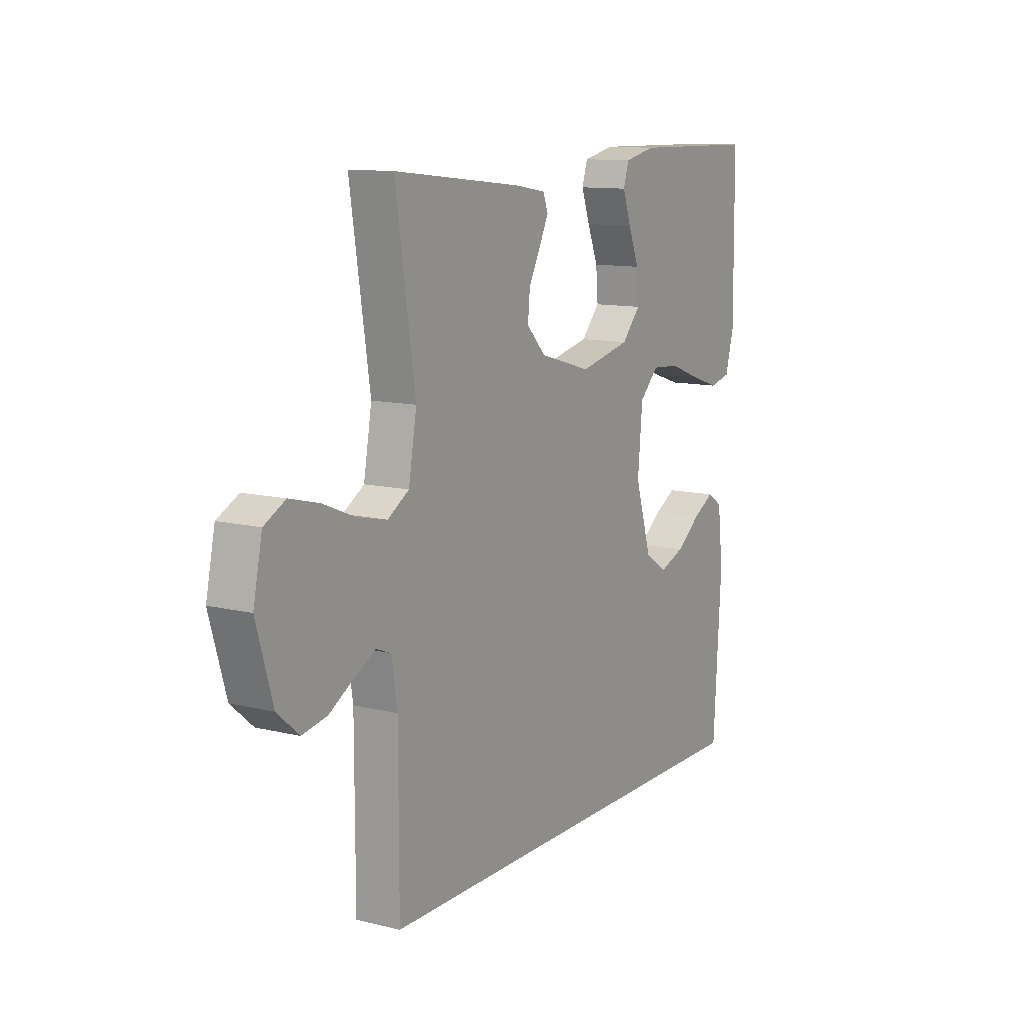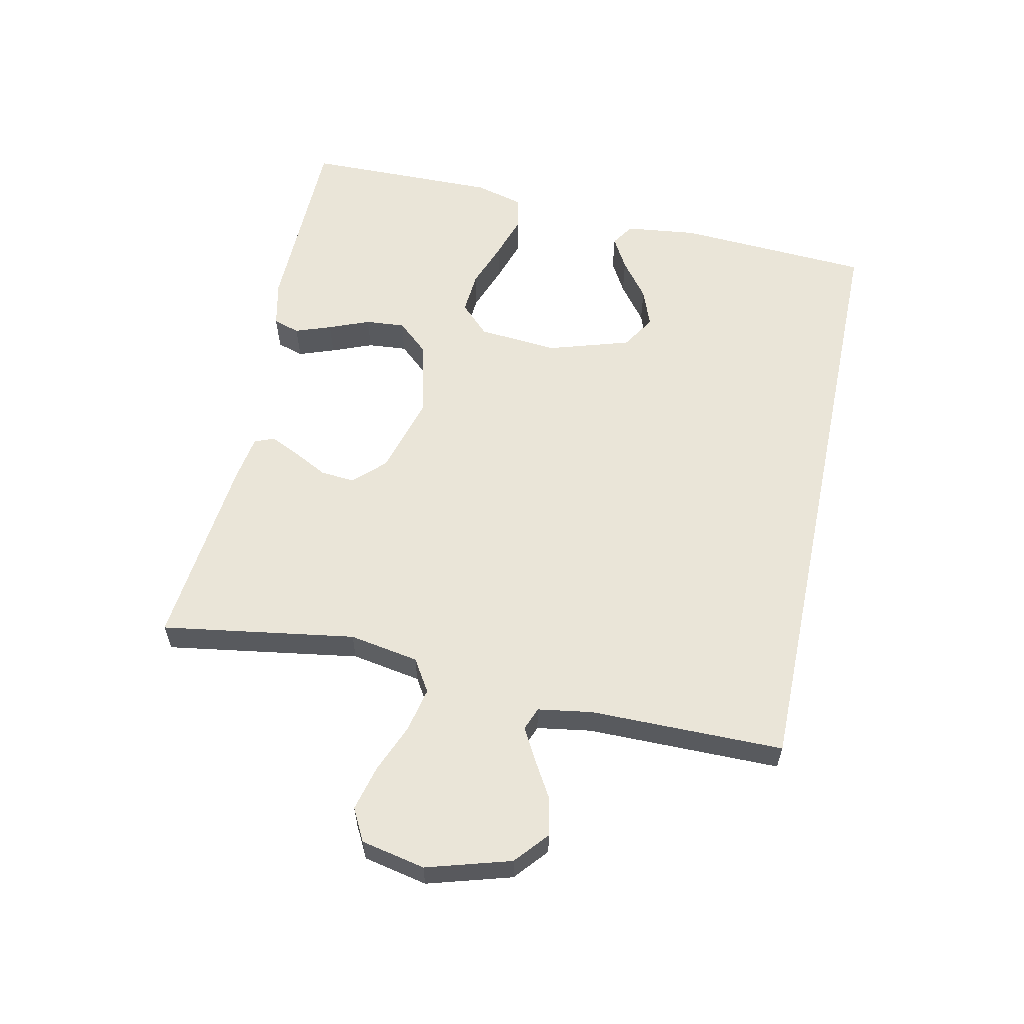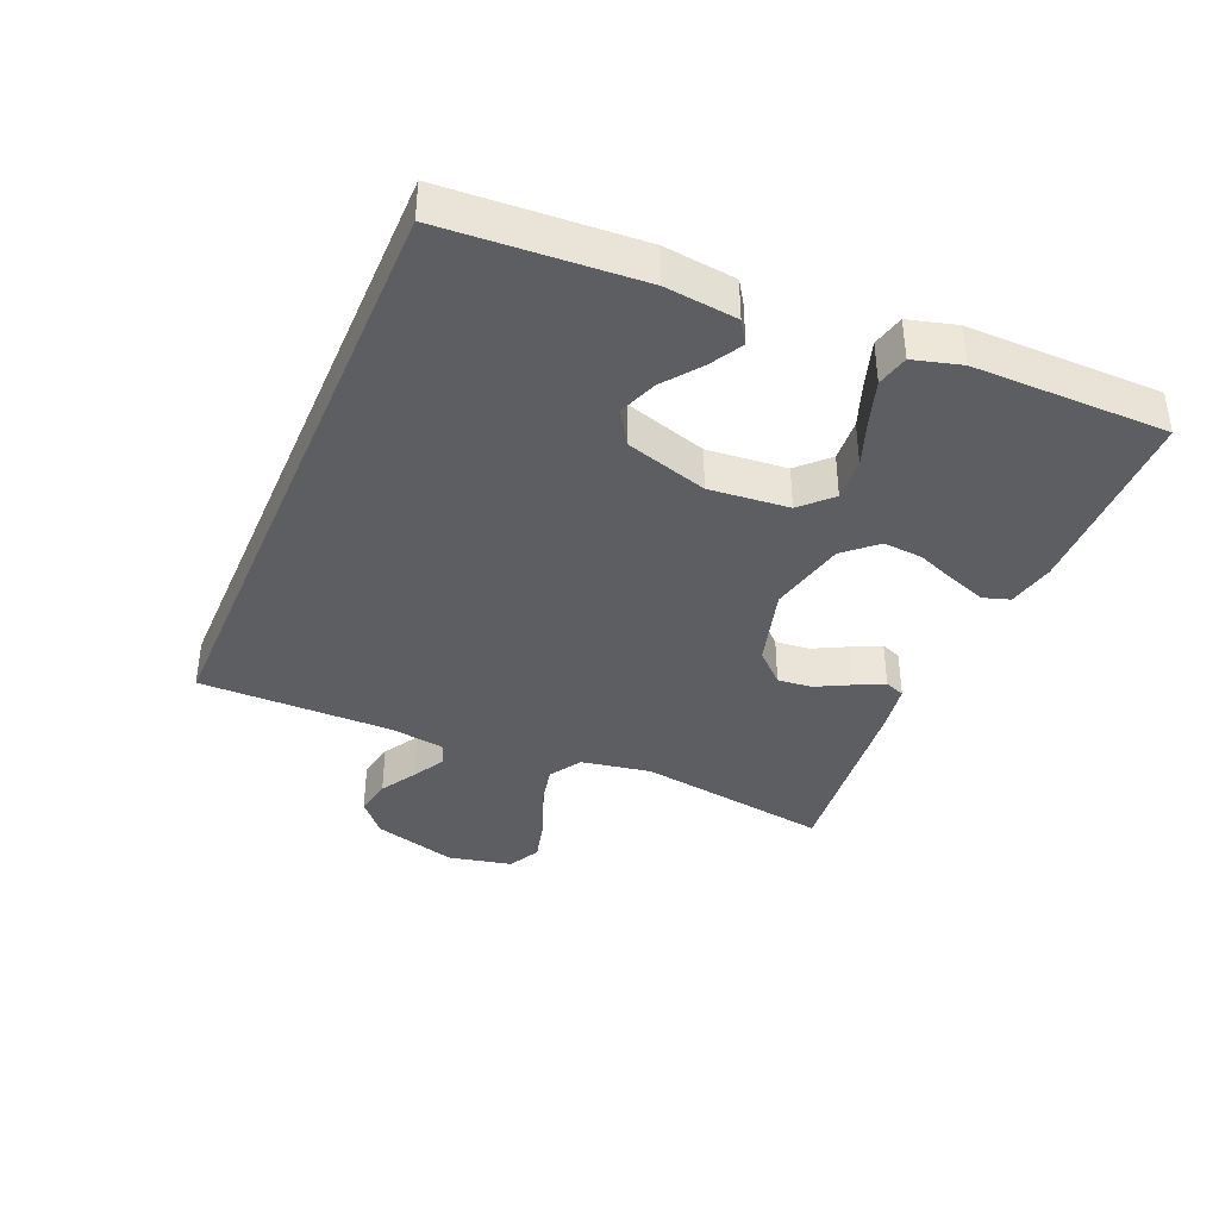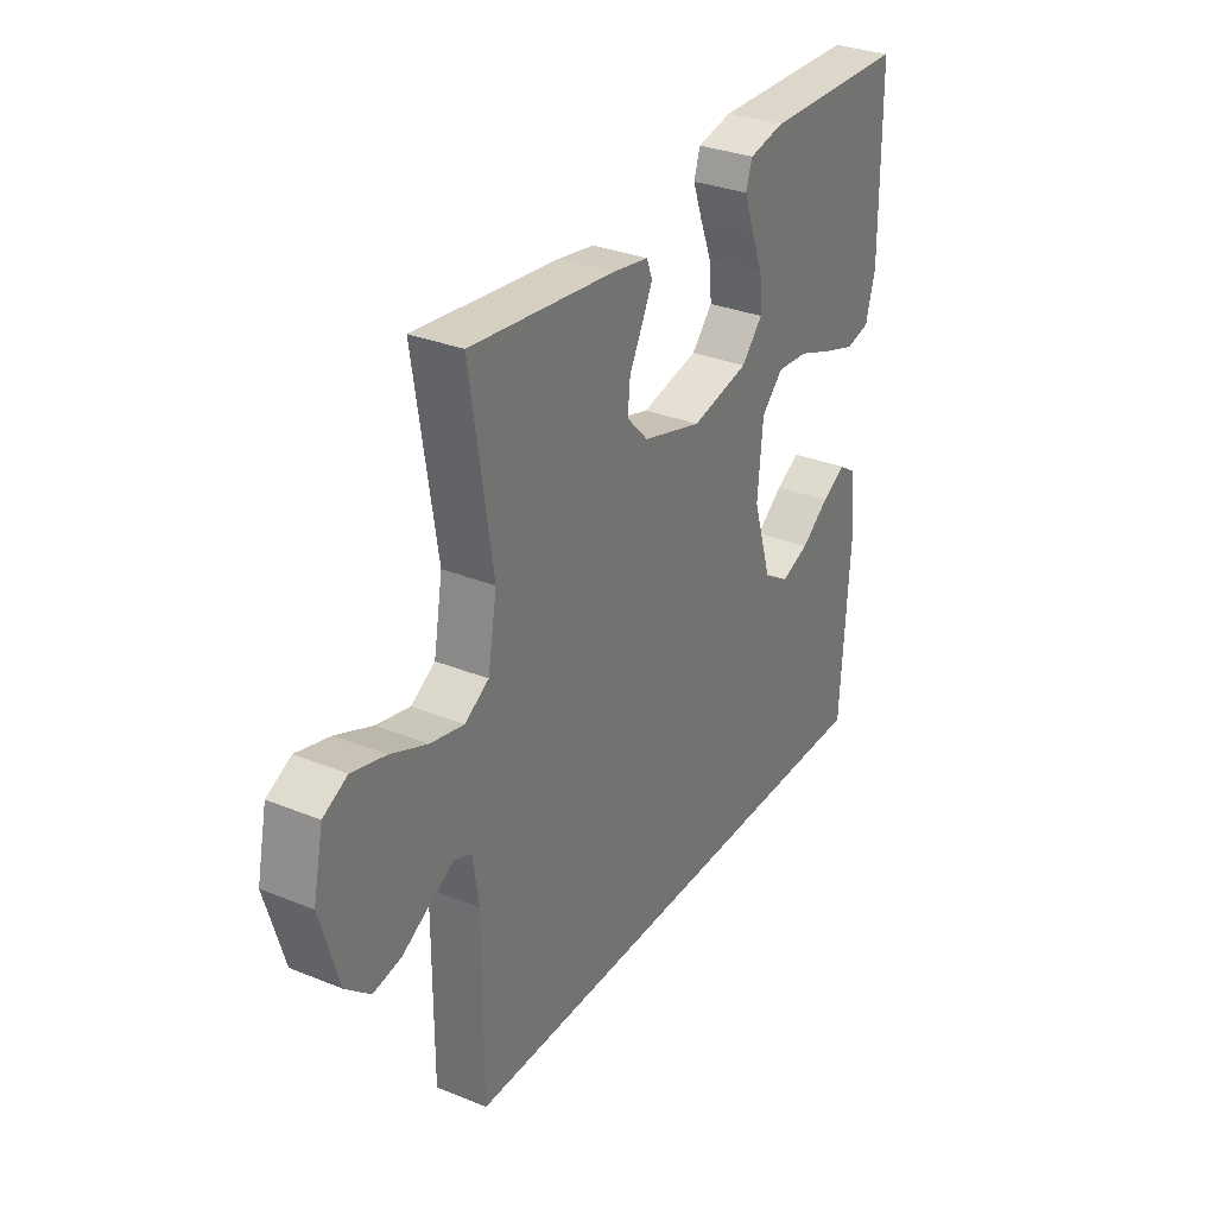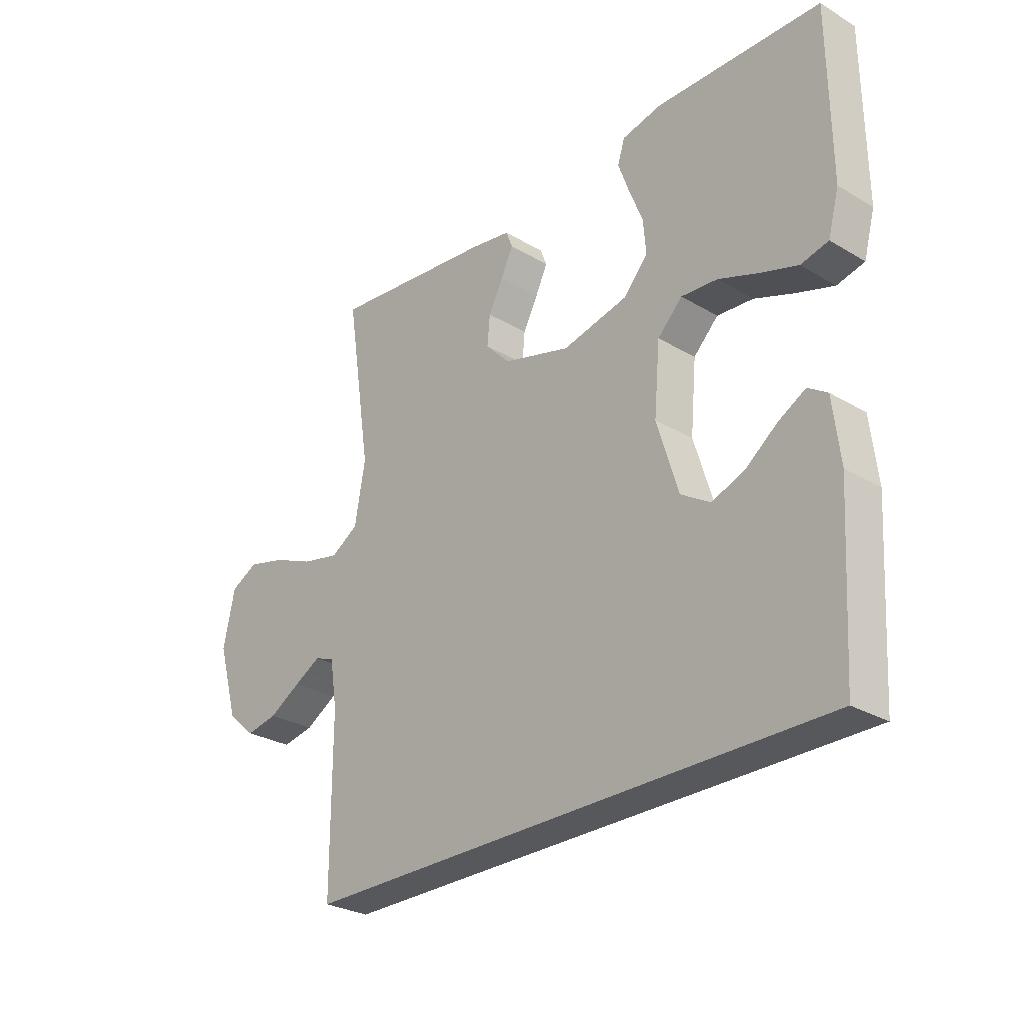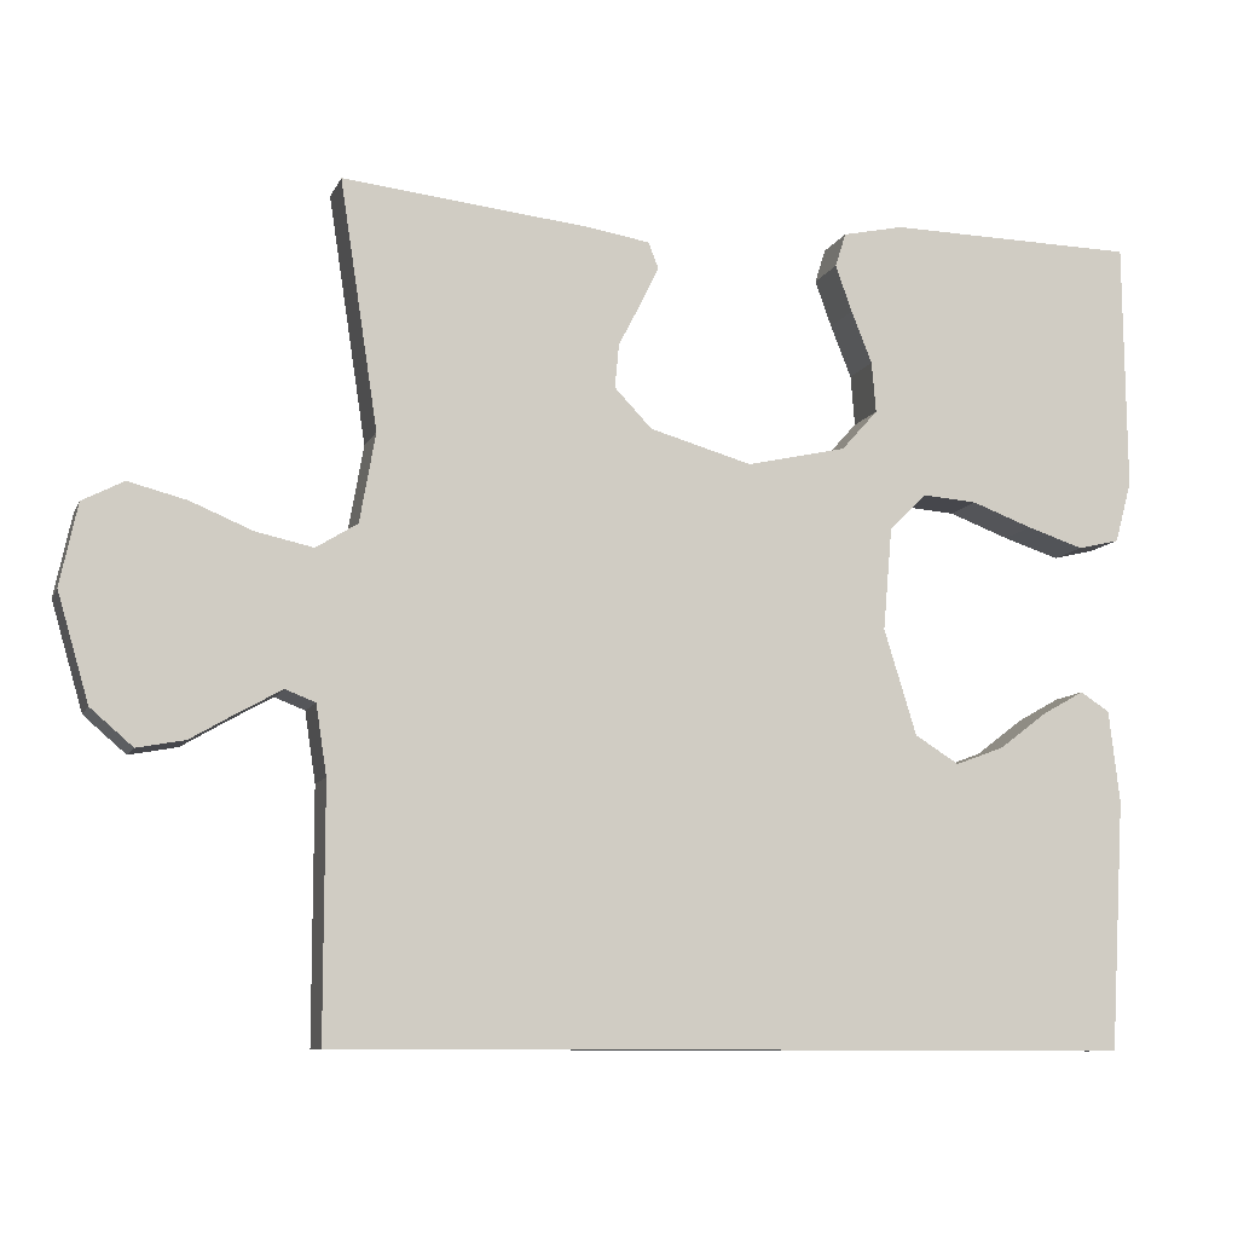
<metadata>
{"format":"obj","ext":"obj","renderer":"f3d","projection":"perspective","resolution":1024,"background":"white","views":[{"elev":11.5,"azim":120.6,"up":"+Z"},{"elev":59.0,"azim":101.9,"up":"+Y"},{"elev":-38.4,"azim":-113.1,"up":"+Y"},{"elev":31.3,"azim":120.0,"up":"+Z"},{"elev":-28.0,"azim":-132.0,"up":"+Z"},{"elev":-9.5,"azim":163.3,"up":"+Z"}]}
</metadata>
<code>
v 0.5 0.07 0.5
v 0.454 0.07 0.2
v 0.473 0.07 0.092
v 0.523 0.07 0.061
v 0.592 0.07 0.076
v 0.667 0.07 0.107
v 0.737 0.07 0.125
v 0.787 0.07 0.099
v 0.808 0.07 0
v 0.77 0.07 -0.13
v 0.719 0.07 -0.174
v 0.661 0.07 -0.163
v 0.603 0.07 -0.129
v 0.554 0.07 -0.102
v 0.518 0.07 -0.116
v 0.505 0.07 -0.2
v 0.505 0.07 -0.5
v -0.459 0.07 -0.5
v -0.477 0.07 -0.2
v -0.464 0.07 -0.089
v -0.429 0.07 -0.066
v -0.379 0.07 -0.094
v -0.321 0.07 -0.138
v -0.262 0.07 -0.16
v -0.209 0.07 -0.127
v -0.17 0.07 0
v -0.181 0.07 0.123
v -0.226 0.07 0.168
v -0.292 0.07 0.163
v -0.365 0.07 0.136
v -0.433 0.07 0.114
v -0.483 0.07 0.126
v -0.503 0.07 0.2
v -0.5 0.07 0.5
v -0.2 0.07 0.505
v -0.127 0.07 0.489
v -0.114 0.07 0.448
v -0.134 0.07 0.392
v -0.159 0.07 0.329
v -0.164 0.07 0.268
v -0.12 0.07 0.219
v 0 0.07 0.192
v 0.123 0.07 0.227
v 0.168 0.07 0.274
v 0.163 0.07 0.327
v 0.136 0.07 0.379
v 0.114 0.07 0.425
v 0.126 0.07 0.456
v 0.2 0.07 0.468
v 0.5 0 0.5
v 0.454 0 0.2
v 0.473 0 0.092
v 0.523 0 0.061
v 0.592 0 0.076
v 0.667 0 0.107
v 0.737 0 0.125
v 0.787 0 0.099
v 0.808 0 0
v 0.77 0 -0.13
v 0.719 0 -0.174
v 0.661 0 -0.163
v 0.603 0 -0.129
v 0.554 0 -0.102
v 0.518 0 -0.116
v 0.505 0 -0.2
v 0.505 0 -0.5
v -0.459 0 -0.5
v -0.477 0 -0.2
v -0.464 0 -0.089
v -0.429 0 -0.066
v -0.379 0 -0.094
v -0.321 0 -0.138
v -0.262 0 -0.16
v -0.209 0 -0.127
v -0.17 0 0
v -0.181 0 0.123
v -0.226 0 0.168
v -0.292 0 0.163
v -0.365 0 0.136
v -0.433 0 0.114
v -0.483 0 0.126
v -0.503 0 0.2
v -0.5 0 0.5
v -0.2 0 0.505
v -0.127 0 0.489
v -0.114 0 0.448
v -0.134 0 0.392
v -0.159 0 0.329
v -0.164 0 0.268
v -0.12 0 0.219
v 0 0 0.192
v 0.123 0 0.227
v 0.168 0 0.274
v 0.163 0 0.327
v 0.136 0 0.379
v 0.114 0 0.425
v 0.126 0 0.456
v 0.2 0 0.468
f 49 1 2
f 48 49 2
f 47 48 2
f 46 47 2
f 45 46 2
f 44 45 2 3
f 43 44 3 4
f 42 43 4
f 41 42 4
f 37 38 39
f 36 37 39
f 35 36 39
f 34 35 39
f 33 34 39
f 32 33 39
f 31 32 39
f 30 31 39
f 29 30 39
f 28 29 39 40
f 27 28 40 41
f 21 22 23
f 20 21 23
f 19 20 23
f 18 19 23
f 18 23 24
f 18 24 25
f 17 18 25
f 16 17 25
f 11 12 13
f 10 11 13
f 9 10 13
f 8 9 13
f 7 8 13
f 6 7 13
f 5 6 13
f 4 5 13 14
f 4 14 15
f 41 4 15
f 27 41 15
f 26 27 15
f 15 16 25 26
f 51 50 98
f 51 98 97
f 51 97 96
f 51 96 95
f 51 95 94
f 52 51 94 93
f 53 52 93 92
f 53 92 91
f 53 91 90
f 88 87 86
f 88 86 85
f 88 85 84
f 88 84 83
f 88 83 82
f 88 82 81
f 88 81 80
f 88 80 79
f 88 79 78
f 89 88 78 77
f 90 89 77 76
f 72 71 70
f 72 70 69
f 72 69 68
f 72 68 67
f 73 72 67
f 74 73 67
f 74 67 66
f 74 66 65
f 62 61 60
f 62 60 59
f 62 59 58
f 62 58 57
f 62 57 56
f 62 56 55
f 62 55 54
f 63 62 54 53
f 64 63 53
f 64 53 90
f 64 90 76
f 64 76 75
f 75 74 65 64
f 1 50 51 2
f 2 51 52 3
f 3 52 53 4
f 4 53 54 5
f 5 54 55 6
f 6 55 56 7
f 7 56 57 8
f 8 57 58 9
f 9 58 59 10
f 10 59 60 11
f 11 60 61 12
f 12 61 62 13
f 13 62 63 14
f 14 63 64 15
f 15 64 65 16
f 16 65 66 17
f 17 66 67 18
f 18 67 68 19
f 19 68 69 20
f 20 69 70 21
f 21 70 71 22
f 22 71 72 23
f 23 72 73 24
f 24 73 74 25
f 25 74 75 26
f 26 75 76 27
f 27 76 77 28
f 28 77 78 29
f 29 78 79 30
f 30 79 80 31
f 31 80 81 32
f 32 81 82 33
f 33 82 83 34
f 34 83 84 35
f 35 84 85 36
f 36 85 86 37
f 37 86 87 38
f 38 87 88 39
f 39 88 89 40
f 40 89 90 41
f 41 90 91 42
f 42 91 92 43
f 43 92 93 44
f 44 93 94 45
f 45 94 95 46
f 46 95 96 47
f 47 96 97 48
f 48 97 98 49
f 49 98 50 1

</code>
